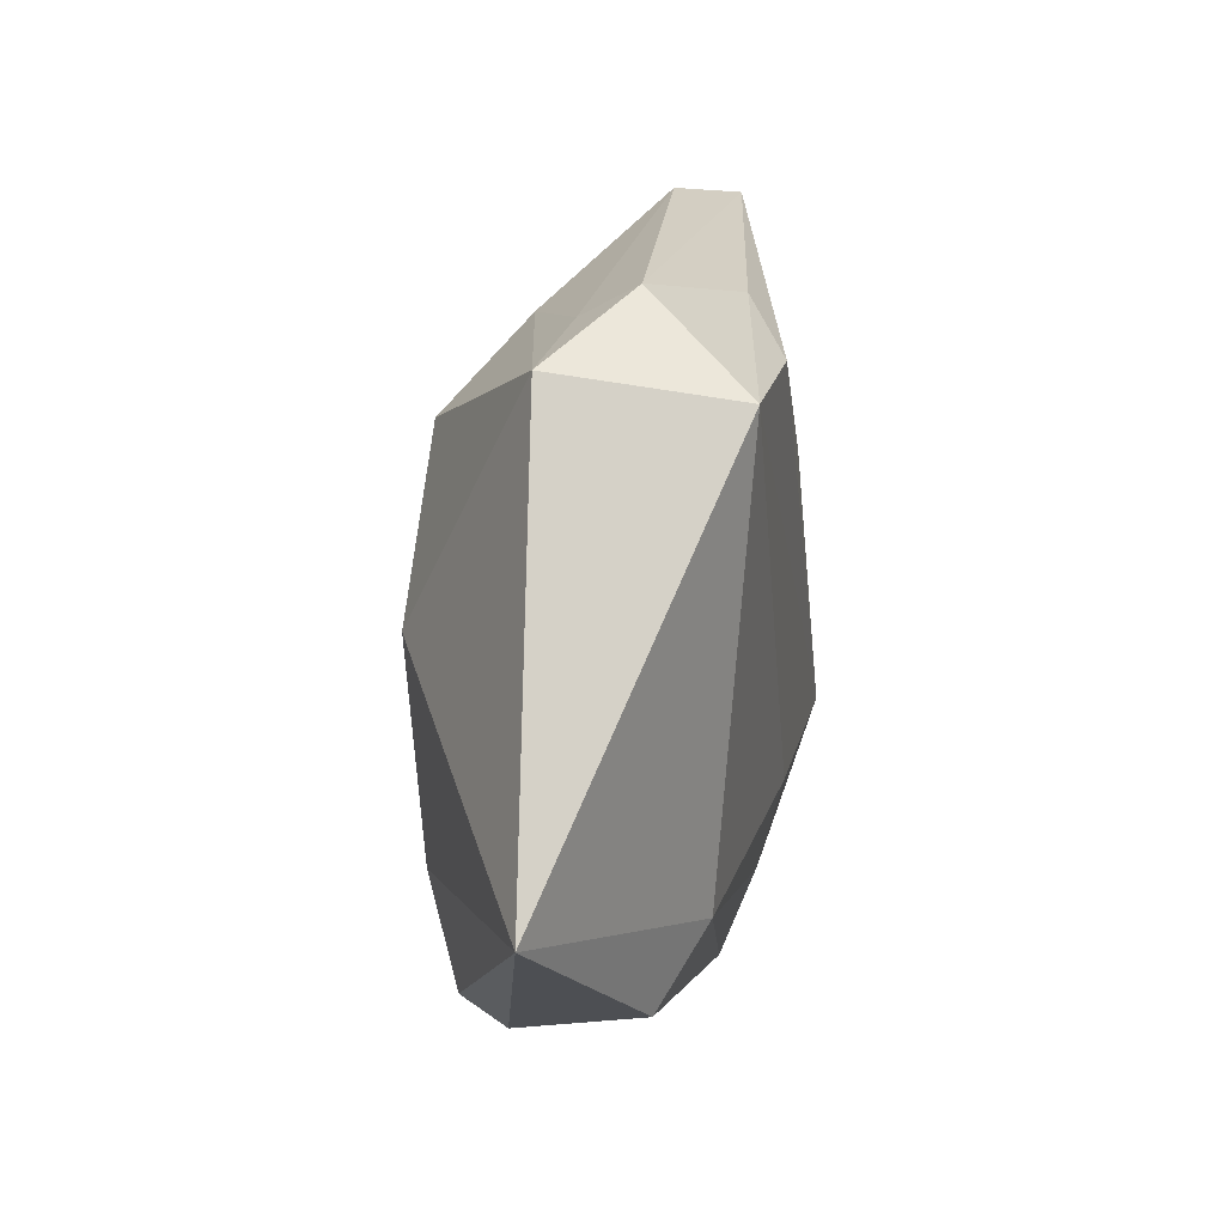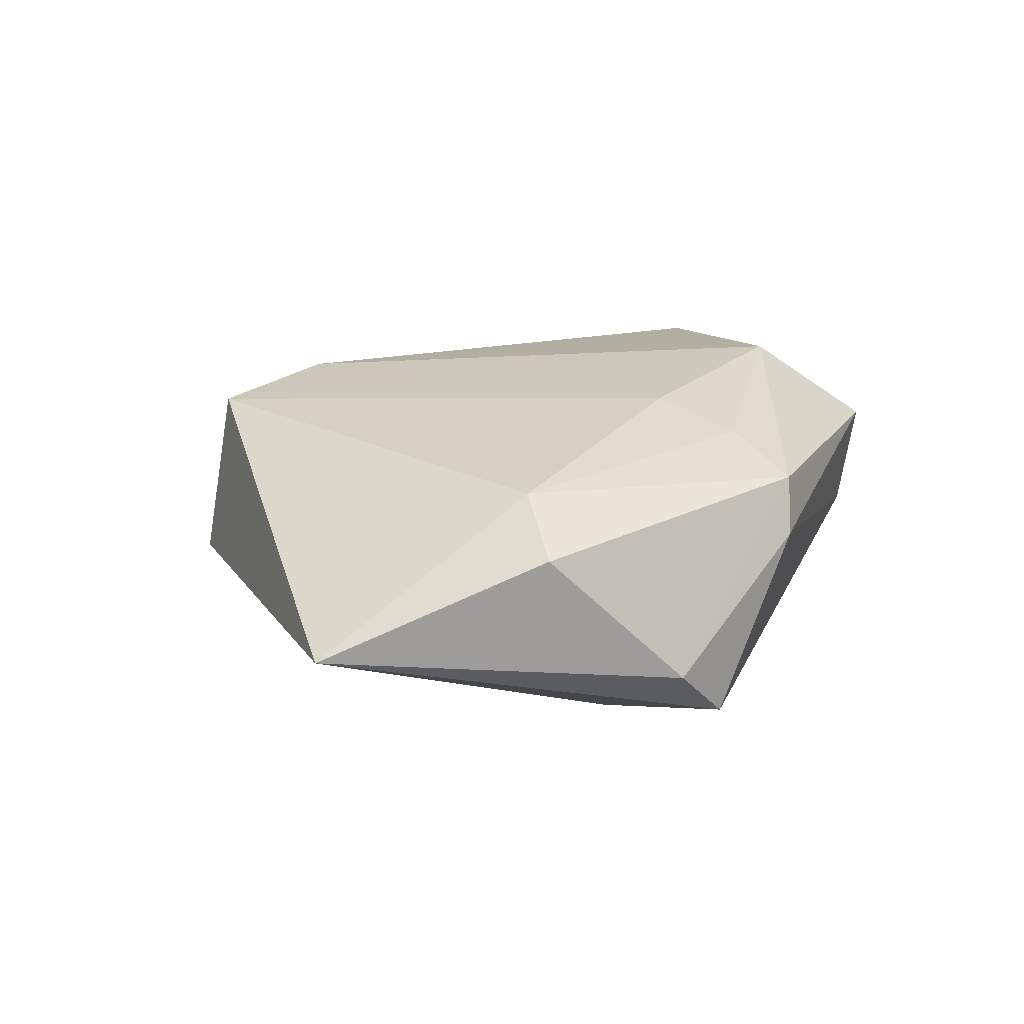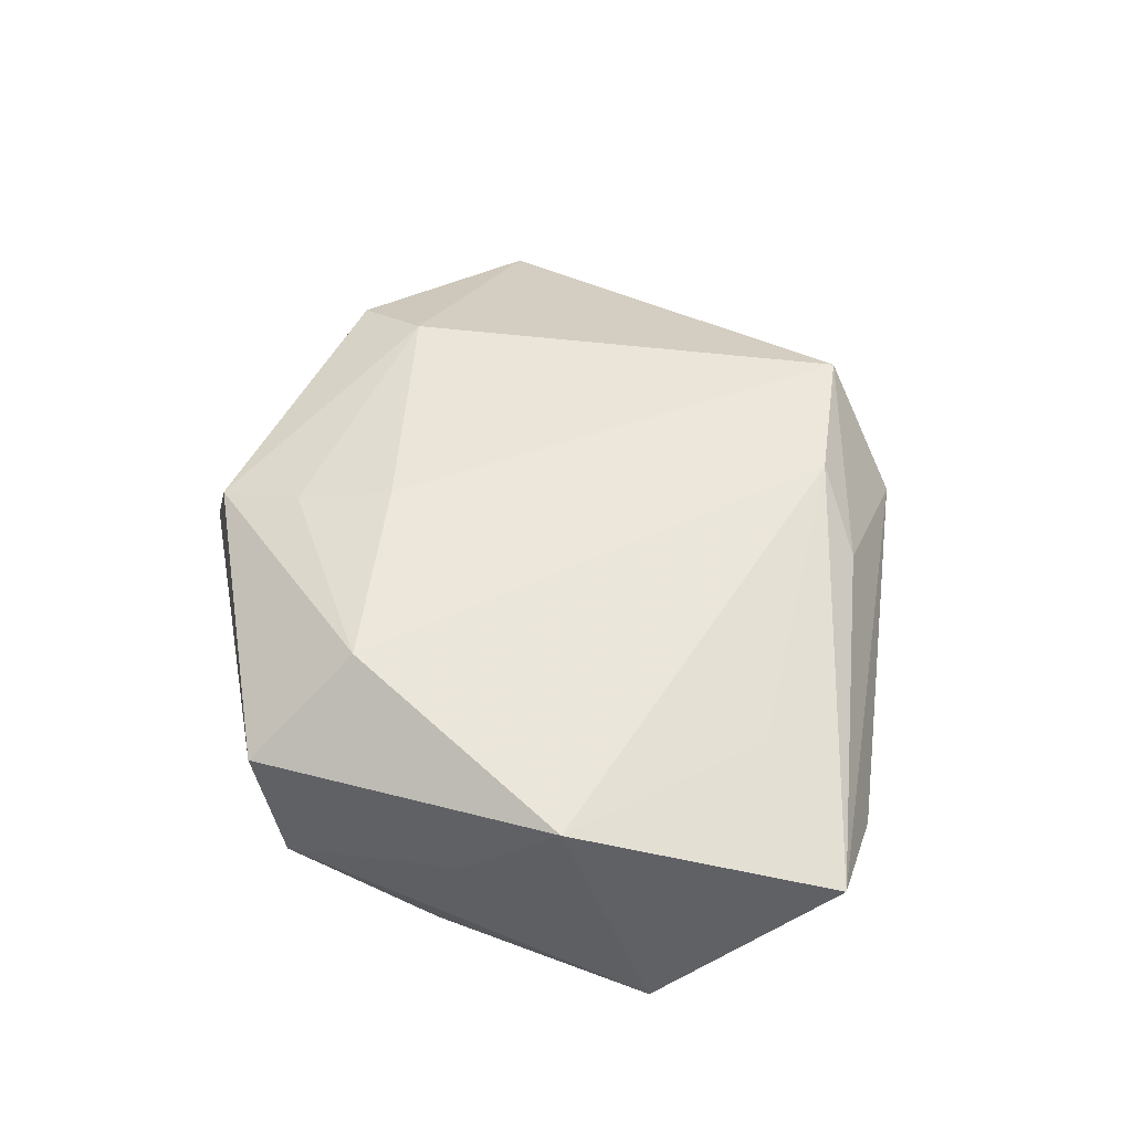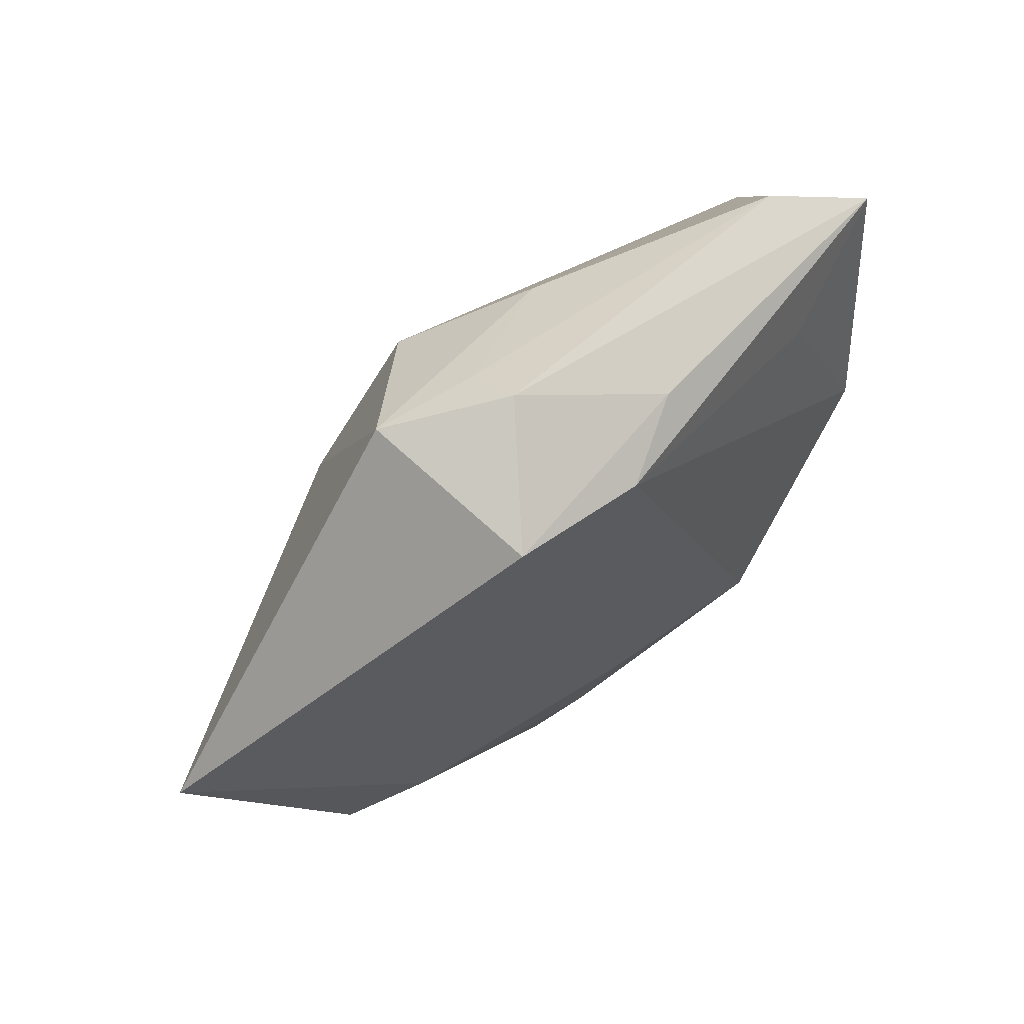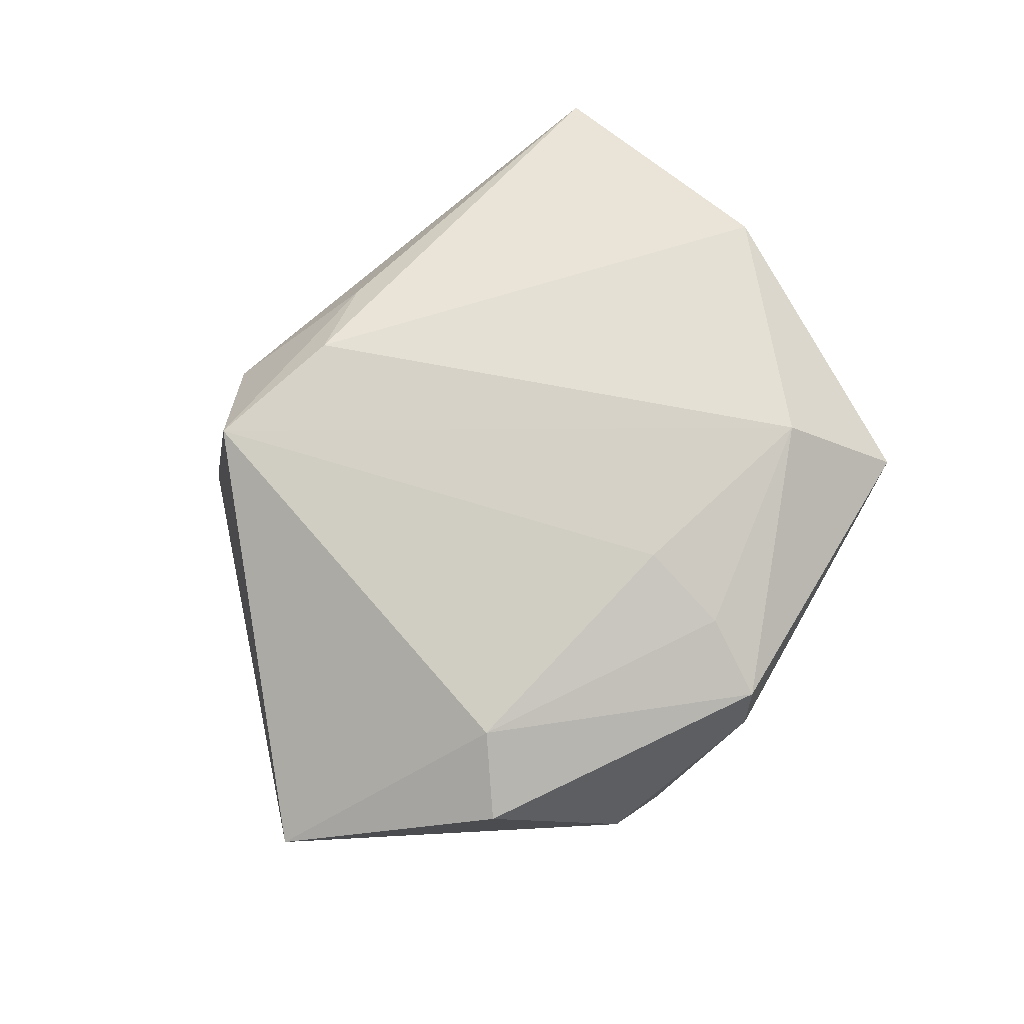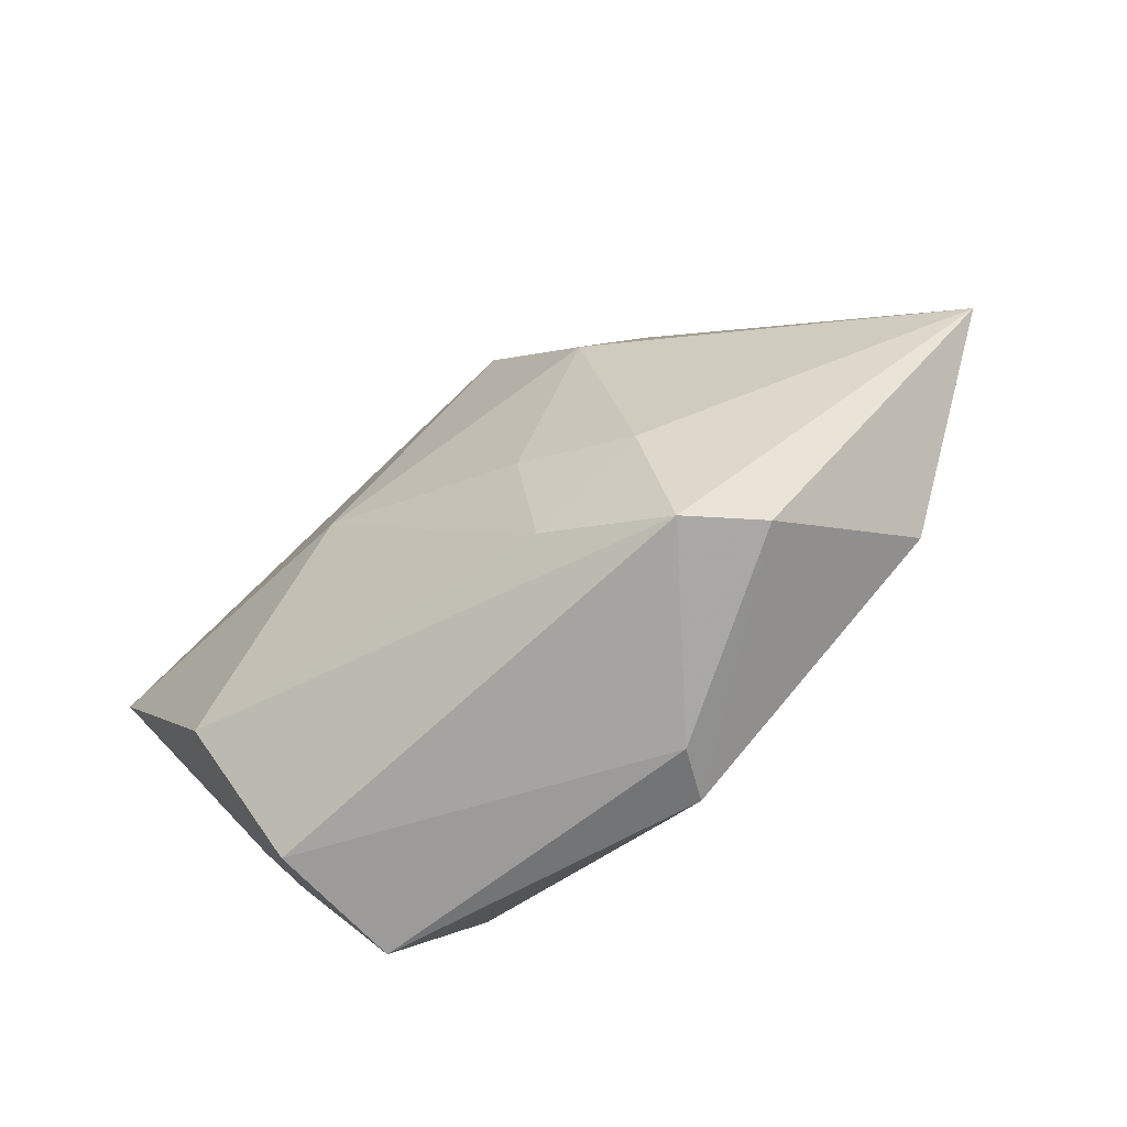
<metadata>
{"format":"obj","ext":"obj","renderer":"f3d","projection":"perspective","resolution":1024,"background":"white","views":[{"elev":37.0,"azim":-80.2,"up":"+Y"},{"elev":21.4,"azim":-68.1,"up":"+Z"},{"elev":51.8,"azim":80.4,"up":"+Z"},{"elev":66.5,"azim":-42.9,"up":"+Y"},{"elev":76.3,"azim":-59.1,"up":"+Z"},{"elev":-63.9,"azim":-145.7,"up":"+Y"}]}
</metadata>
<code>
v 0.03716 -0.01584 0.002636
v 0.03171 0.01851 0.01059
v -0.01745 0.03769 0.01499
v 0.02413 -0.03699 0.00959
v -0.003968 -0.01755 0.01778
v -0.04144 -0.01677 0.009604
v -0.02588 -0.03308 -0.01331
v 0.01884 -0.02433 0.01903
v 0.008426 0.03405 0.01066
v 0.03279 -0.01854 -0.01487
v -0.006763 -0.02816 0.01548
v -0.01175 -0.02514 -0.01611
v -0.01095 -0.01193 -0.01868
v -0.0325 -0.0303 -0.006571
v -0.01415 -0.03778 0.006034
v -0.006245 0.02557 -0.01788
v -0.03316 -0.0109 0.01406
v -0.05705 0.005183 -5.796e-05
v -0.01183 -0.03669 0.01237
v 0.008306 0.02981 -0.01076
v -0.01904 0.008801 -0.01897
v -0.007448 0.039 -0.003569
v -0.001309 0.03259 0.01572
v -0.007164 0.04307 0.002585
v 0.01268 -0.001359 -0.02036
v 0.03683 0.02976 -0.000998
v 0.02723 -0.03439 -0.0044
v 0.04145 -0.005602 0.01352
v -0.02386 -0.01766 -0.01653
v 0.04822 0.02383 0.00505
v 0.04729 0.003323 -0.0133
v -0.01964 0.04047 -0.005338
f 28 23 8
f 31 30 28
f 31 27 10
f 10 27 7
f 17 5 3
f 18 17 3
f 8 23 3
f 3 5 8
f 3 32 18
f 3 24 32
f 7 27 15
f 8 5 11
f 11 19 8
f 11 5 17
f 17 19 11
f 2 30 23
f 23 28 2
f 2 28 30
f 4 28 8
f 8 19 4
f 4 15 27
f 19 15 4
f 1 27 31
f 31 28 1
f 1 4 27
f 28 4 1
f 23 30 9
f 30 24 9
f 9 3 23
f 24 3 9
f 26 24 30
f 26 30 31
f 25 16 31
f 31 10 25
f 6 17 18
f 6 19 17
f 32 24 22
f 24 26 22
f 16 25 21
f 18 32 21
f 32 16 21
f 12 10 7
f 12 25 10
f 14 15 19
f 19 6 14
f 7 15 14
f 18 7 14
f 14 6 18
f 20 22 26
f 31 16 20
f 20 26 31
f 20 16 32
f 32 22 20
f 13 21 25
f 25 12 13
f 29 12 7
f 29 13 12
f 21 13 29
f 29 7 18
f 18 21 29

</code>
